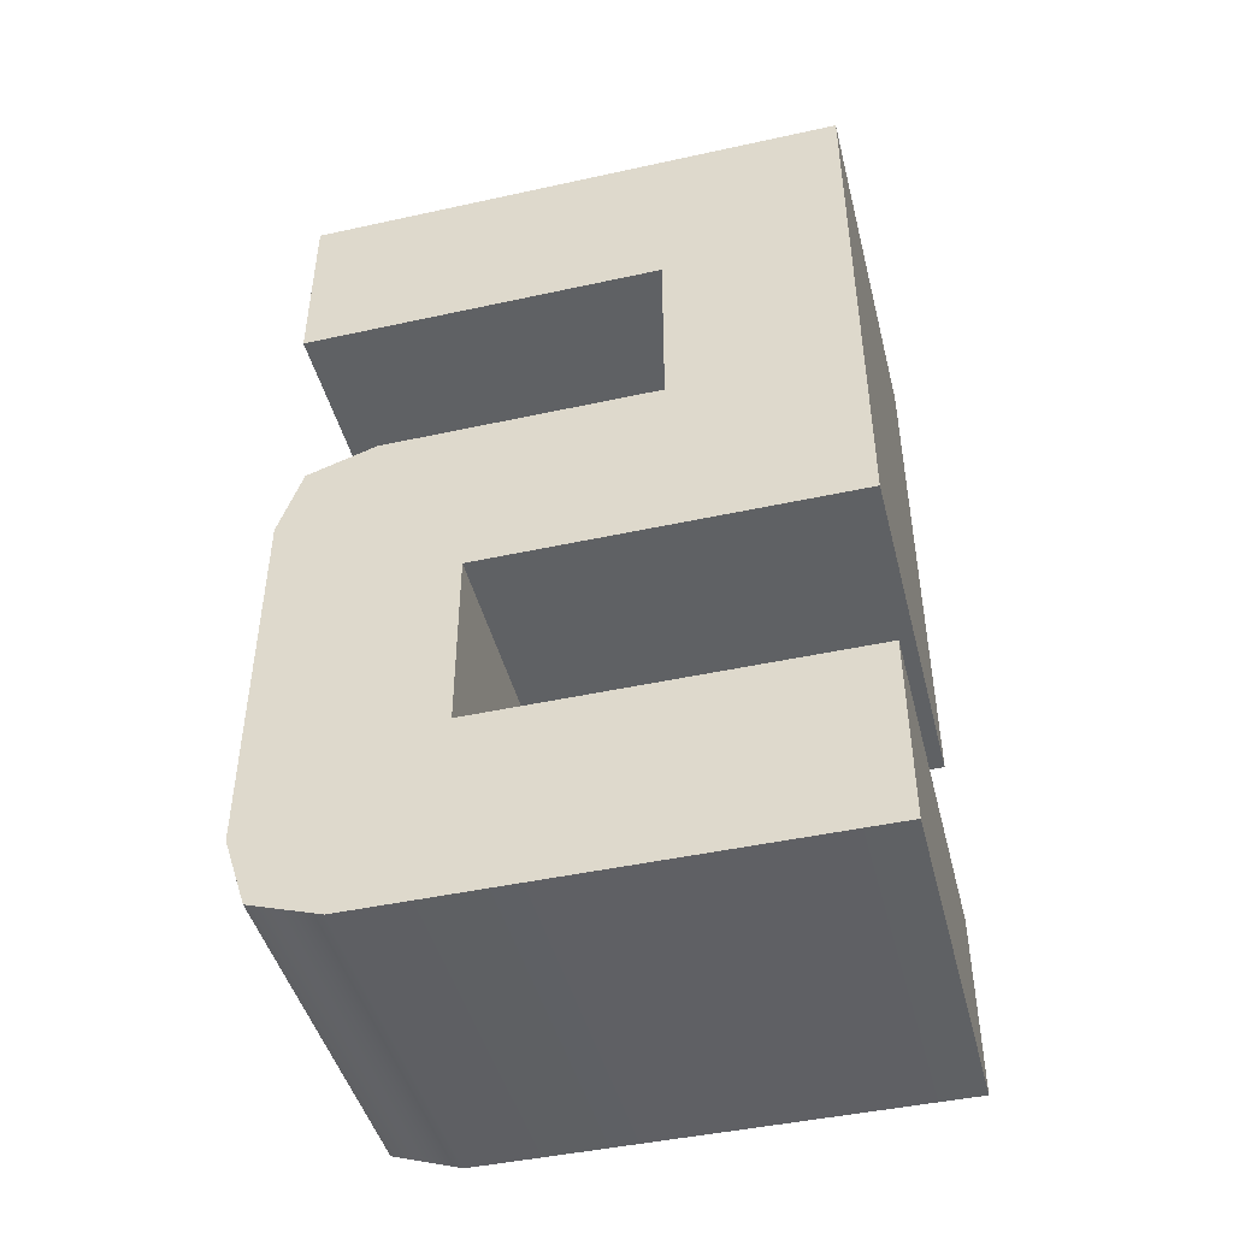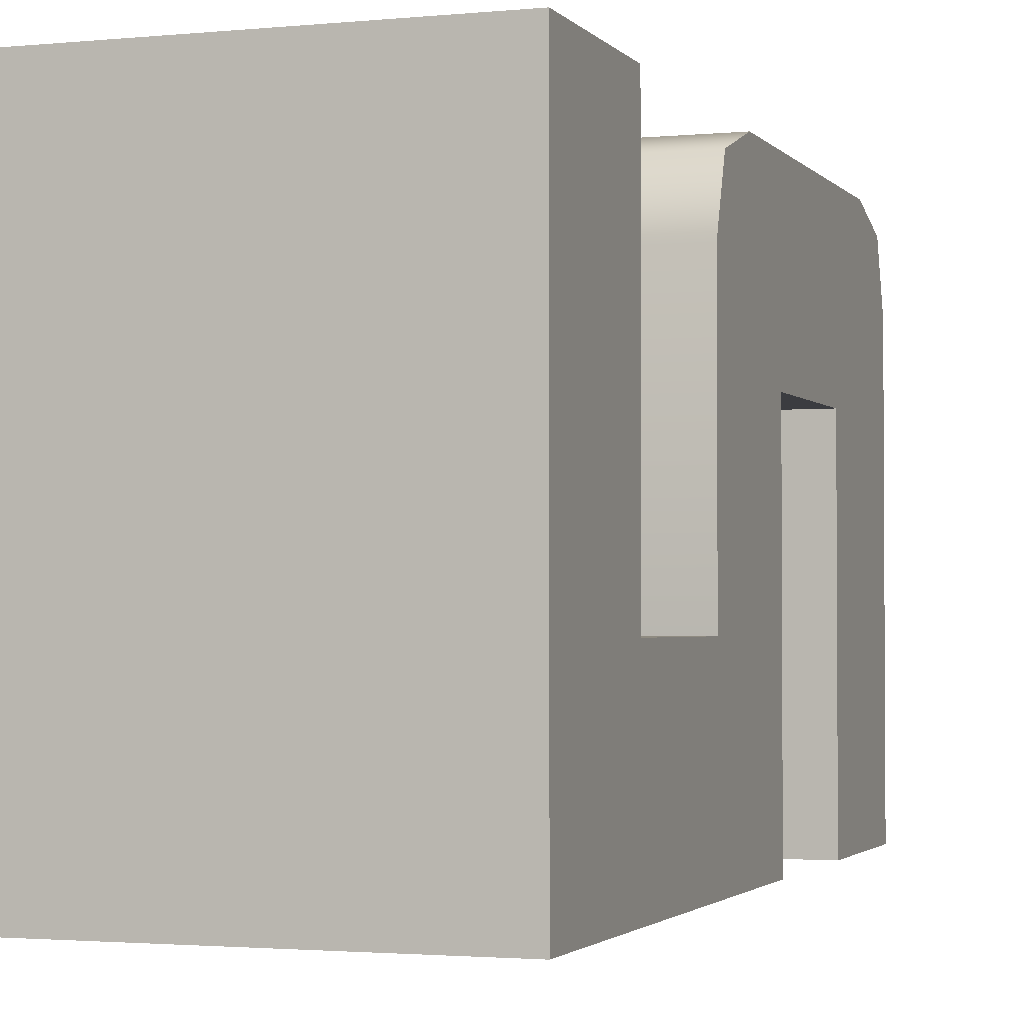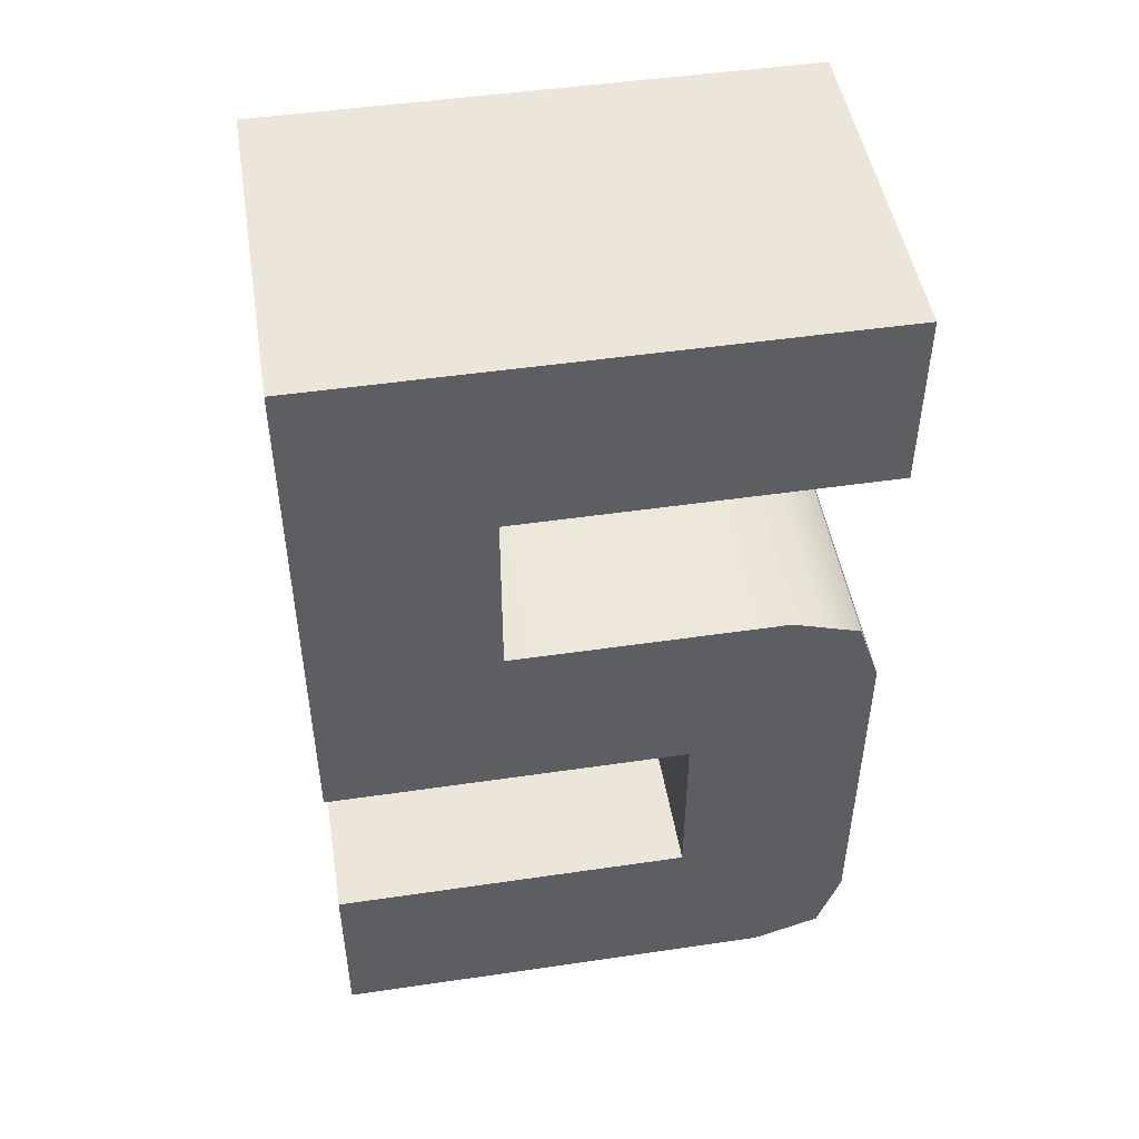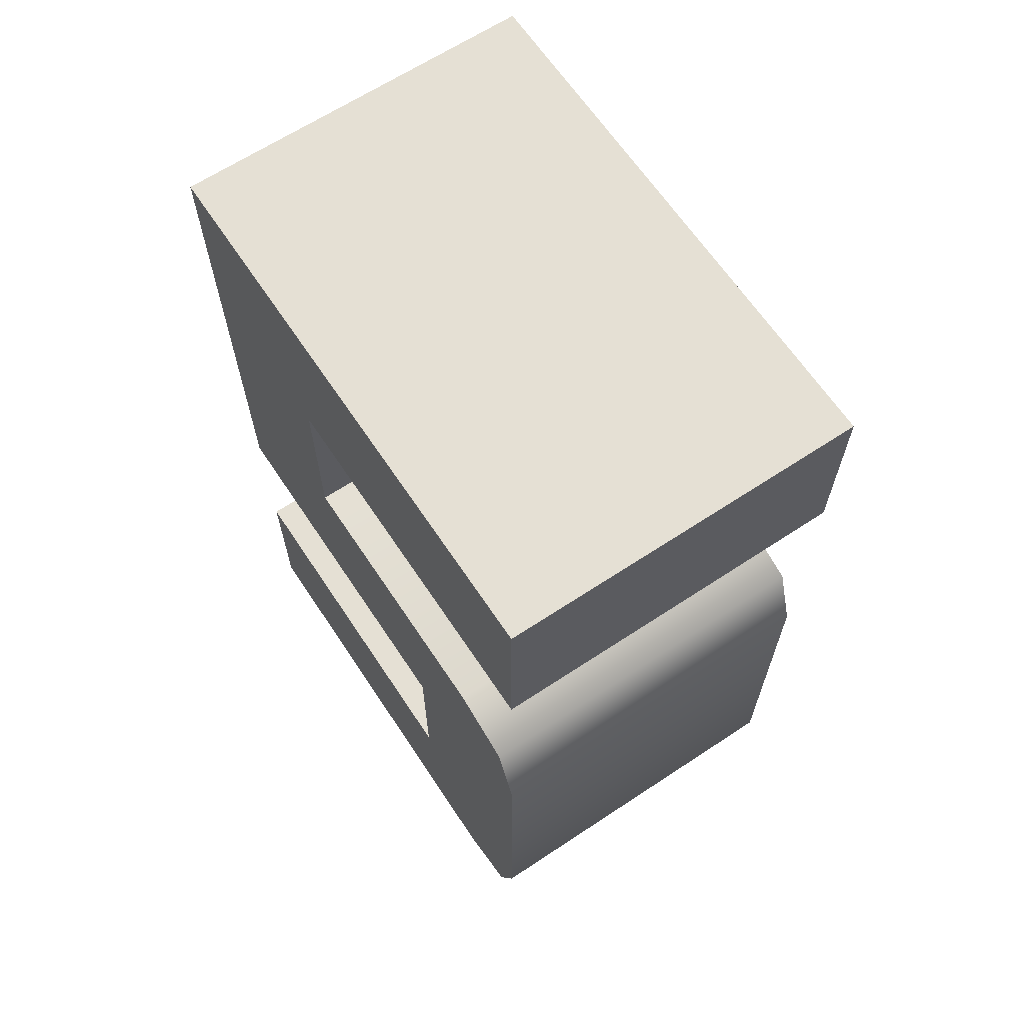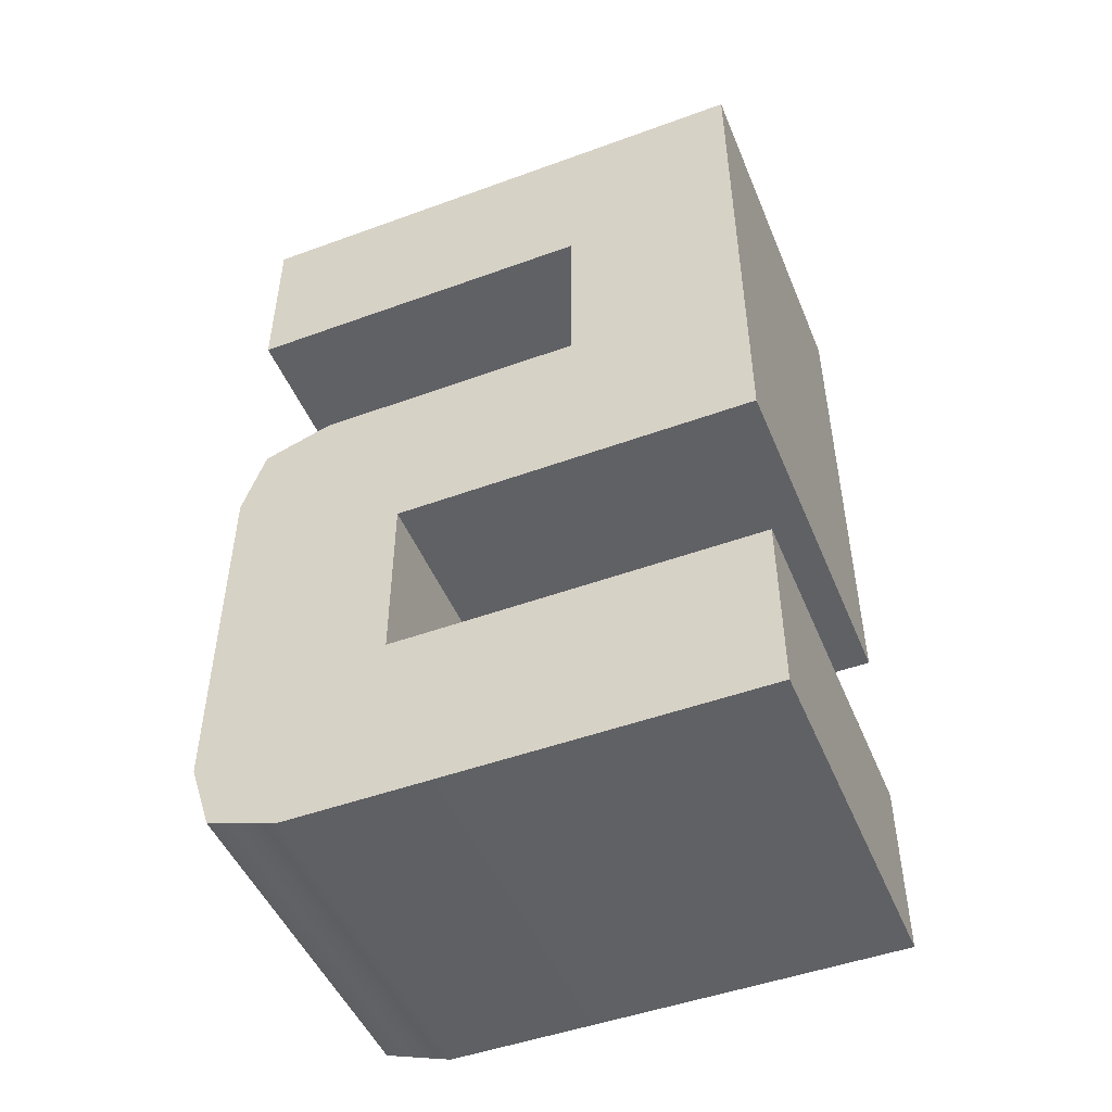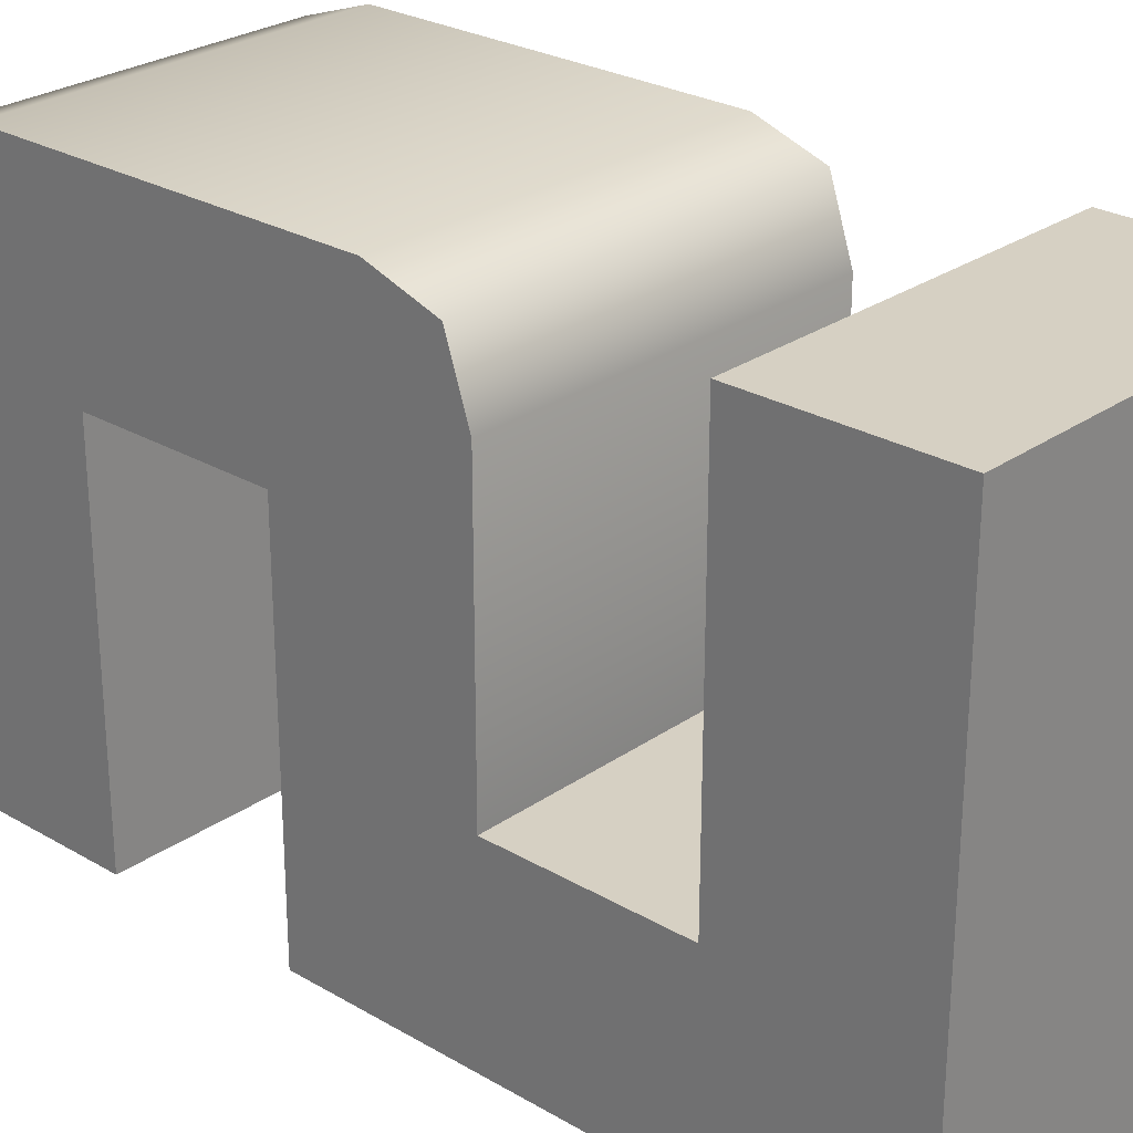
<metadata>
{"format":"obj","ext":"obj","renderer":"f3d","projection":"perspective","resolution":1024,"background":"white","views":[{"elev":-45.4,"azim":104.2,"up":"+Y"},{"elev":-2.1,"azim":-160.7,"up":"+Z"},{"elev":48.3,"azim":-99.3,"up":"+Y"},{"elev":65.2,"azim":-33.6,"up":"+Y"},{"elev":-48.6,"azim":112.1,"up":"+Y"},{"elev":26.5,"azim":132.5,"up":"+Z"}]}
</metadata>
<code>
g number-5
v -0.1 0 -0.15 1 1 1
v -0.1 0.1 -0.15 1 1 1
v -0.1 0 0.1 1 1 1
v -0.1 0.1 0.05 1 1 1
v -0.1 0.2 0.05 1 1 1
v -0.1 0.3 0.1 1 1 1
v -0.1 0.0125 0.1375 1 1 1
v -0.1 0.2875 0.1375 1 1 1
v -0.1 0.05 0.15 1 1 1
v -0.1 0.25 0.15 1 1 1
v -0.1 0.3 -0.05 1 1 1
v -0.1 0.2 -0.15 1 1 1
v -0.1 0.5 -0.15 1 1 1
v -0.1 0.4 -0.05 1 1 1
v -0.1 0.5 0.15 1 1 1
v -0.1 0.4 0.15 1 1 1
v 0.1 0.4 0.15 1 1 1
v 0.1 0.5 0.15 1 1 1
v 0.1 0.4 -0.05 1 1 1
v 0.1 0.5 -0.15 1 1 1
v 0.1 0.2 -0.15 1 1 1
v 0.1 0.3 -0.05 1 1 1
v 0.1 0.2 0.05 1 1 1
v 0.1 0.3 0.1 1 1 1
v 0.1 0.1 0.05 1 1 1
v 0.1 0 0.1 1 1 1
v 0.1 0 -0.15 1 1 1
v 0.1 0.1 -0.15 1 1 1
v 0.1 0.0125 0.1375 1 1 1
v 0.1 0.2875 0.1375 1 1 1
v 0.1 0.05 0.15 1 1 1
v 0.1 0.25 0.15 1 1 1
f 3 2 1
f 2 3 4
f 4 3 5
f 6 5 3
f 6 3 7
f 6 7 8
f 8 7 9
f 8 9 10
f 11 5 6
f 11 12 5
f 12 11 13
f 14 13 11
f 13 14 15
f 15 14 16
f 19 18 17
f 19 20 18
f 20 19 21
f 22 21 19
f 21 22 23
f 23 22 24
f 23 24 25
f 25 24 26
f 27 25 26
f 25 27 28
f 26 24 29
f 29 24 30
f 29 30 31
f 31 30 32
f 19 11 22
f 11 19 14
f 31 7 29
f 7 31 9
f 13 21 12
f 21 13 20
f 11 24 22
f 24 11 6
f 7 26 29
f 26 7 3
f 3 27 26
f 27 3 1
f 16 19 17
f 19 16 14
f 32 9 31
f 9 32 10
f 6 30 24
f 30 6 8
f 2 25 28
f 25 2 4
f 30 10 32
f 10 30 8
f 5 25 4
f 25 5 23
f 13 18 20
f 18 13 15
f 18 16 17
f 16 18 15
f 2 27 1
f 27 2 28
f 5 21 23
f 21 5 12
g number-5
f 3 2 1
f 2 3 4
f 4 3 5
f 6 5 3
f 6 3 7
f 6 7 8
f 8 7 9
f 8 9 10
f 11 5 6
f 11 12 5
f 12 11 13
f 14 13 11
f 13 14 15
f 15 14 16
f 19 18 17
f 19 20 18
f 20 19 21
f 22 21 19
f 21 22 23
f 23 22 24
f 23 24 25
f 25 24 26
f 27 25 26
f 25 27 28
f 26 24 29
f 29 24 30
f 29 30 31
f 31 30 32
f 19 11 22
f 11 19 14
f 31 7 29
f 7 31 9
f 13 21 12
f 21 13 20
f 11 24 22
f 24 11 6
f 7 26 29
f 26 7 3
f 3 27 26
f 27 3 1
f 16 19 17
f 19 16 14
f 32 9 31
f 9 32 10
f 6 30 24
f 30 6 8
f 2 25 28
f 25 2 4
f 30 10 32
f 10 30 8
f 5 25 4
f 25 5 23
f 13 18 20
f 18 13 15
f 18 16 17
f 16 18 15
f 2 27 1
f 27 2 28
f 5 21 23
f 21 5 12

</code>
